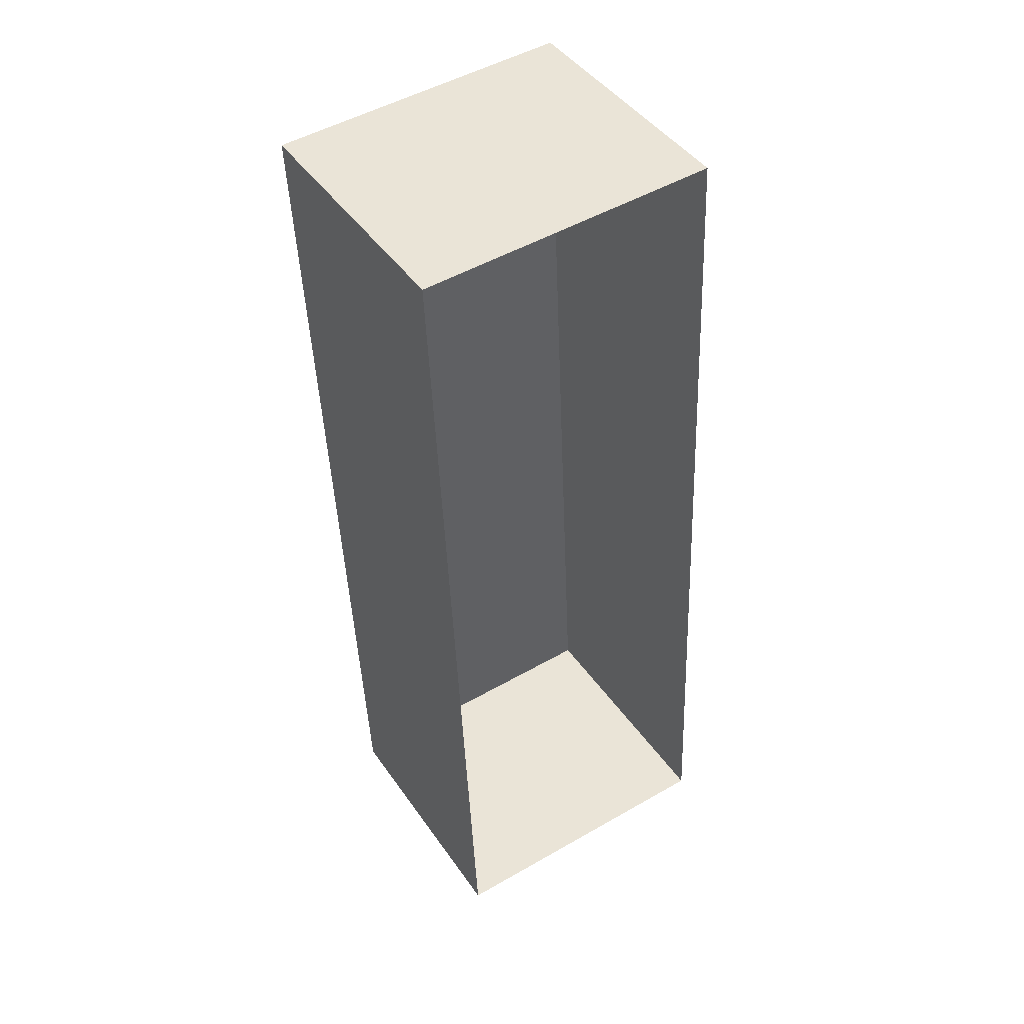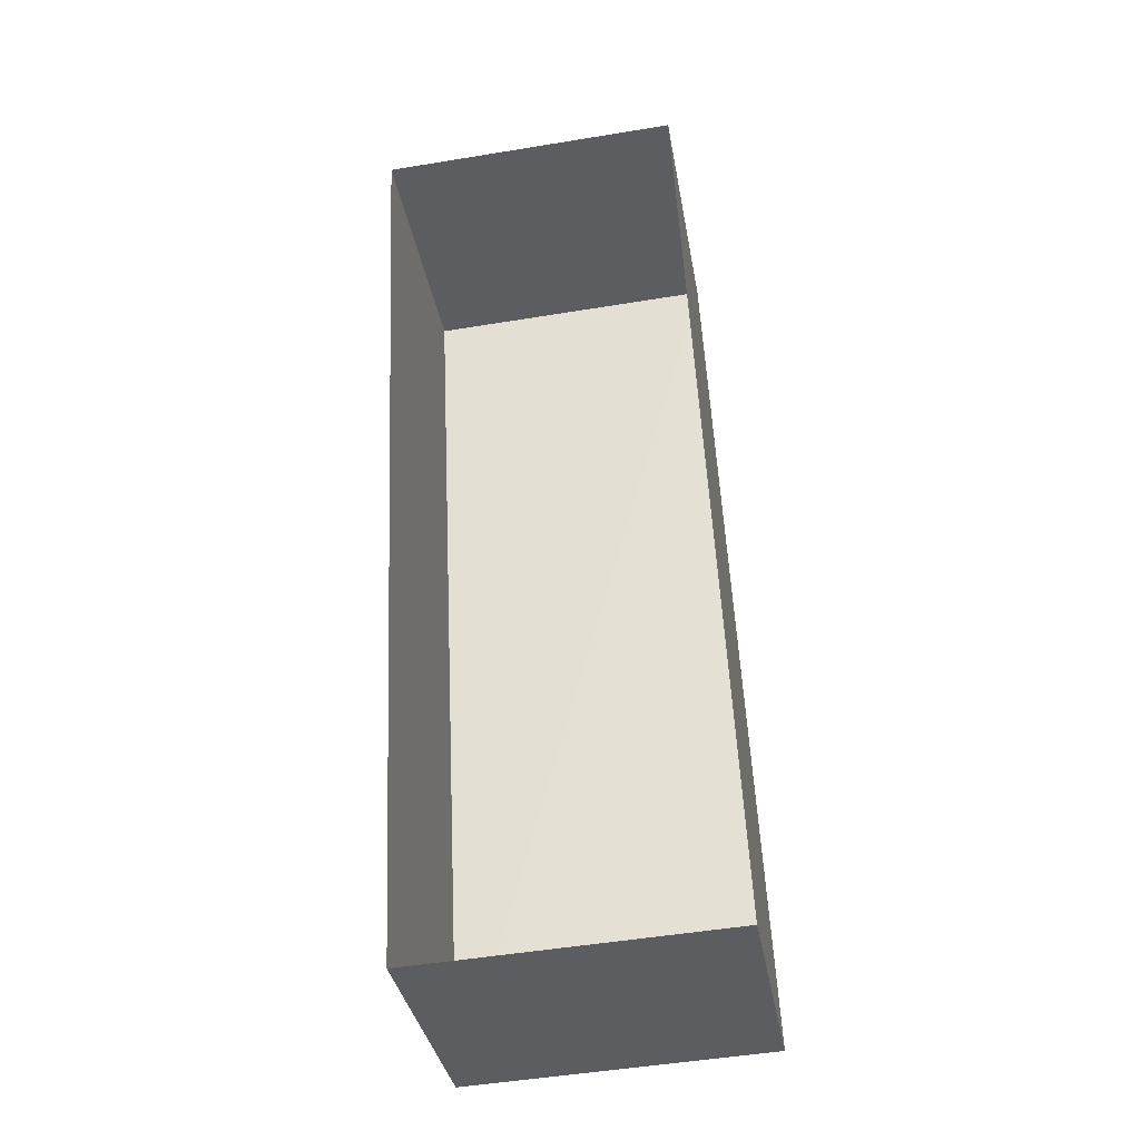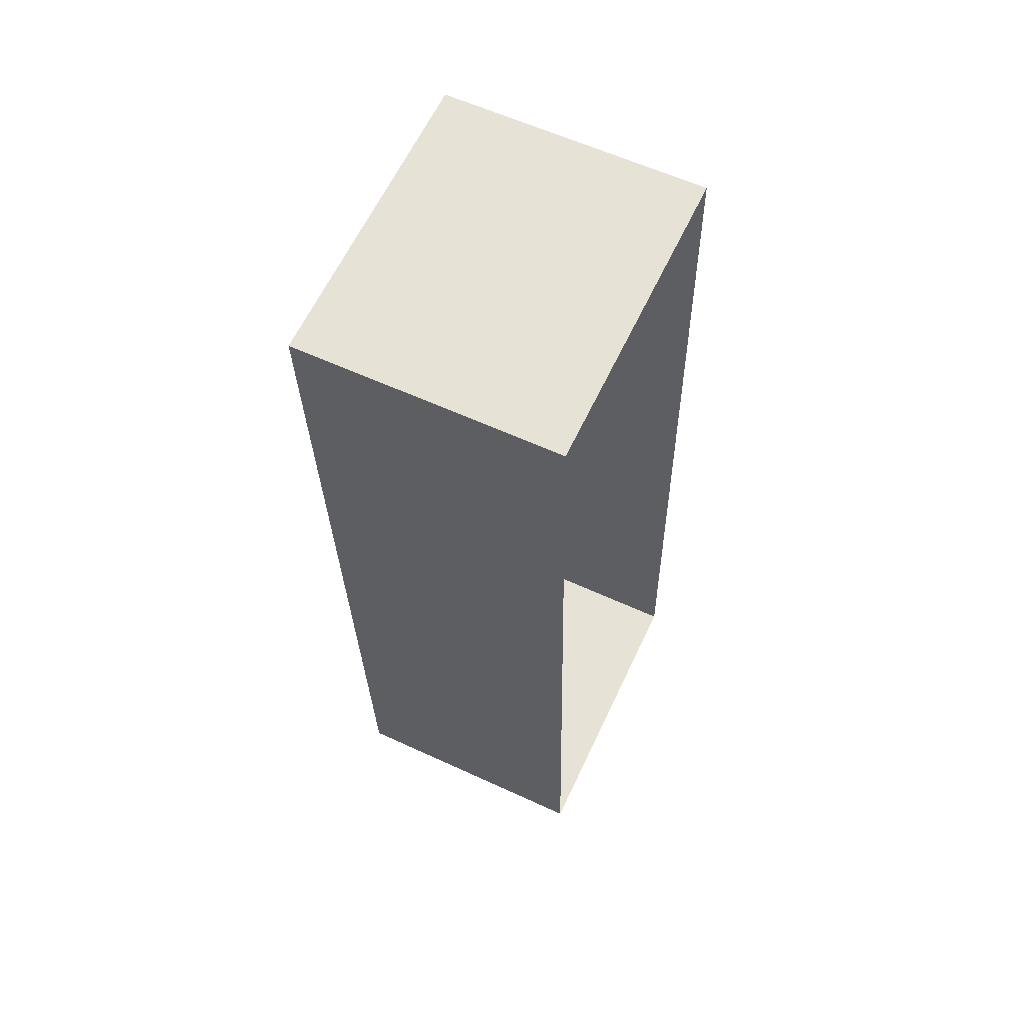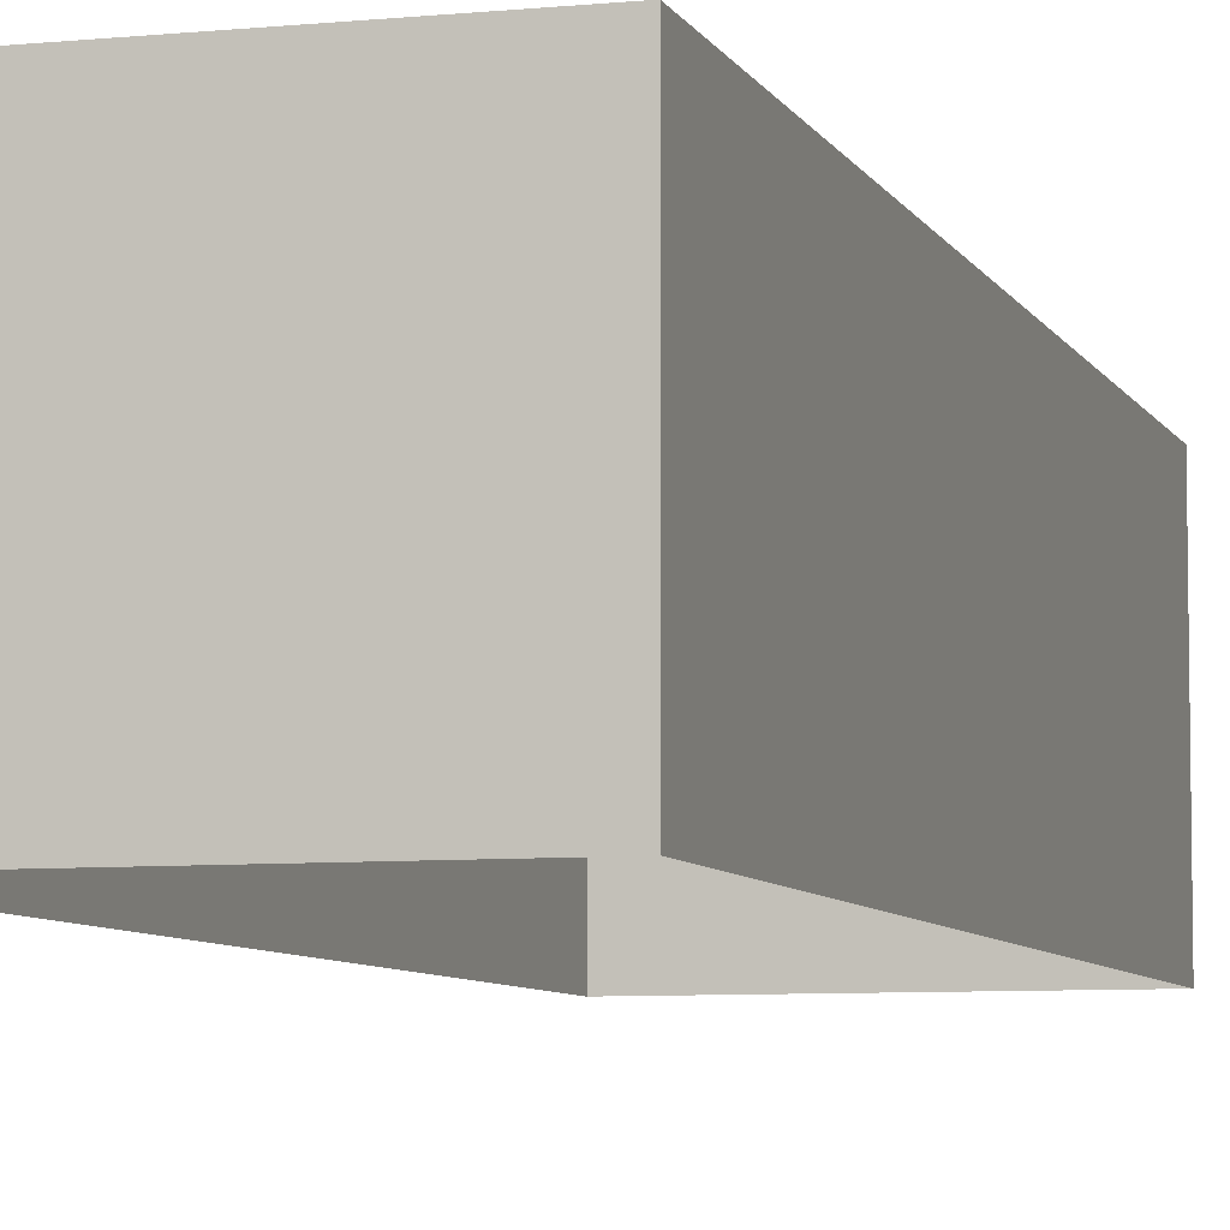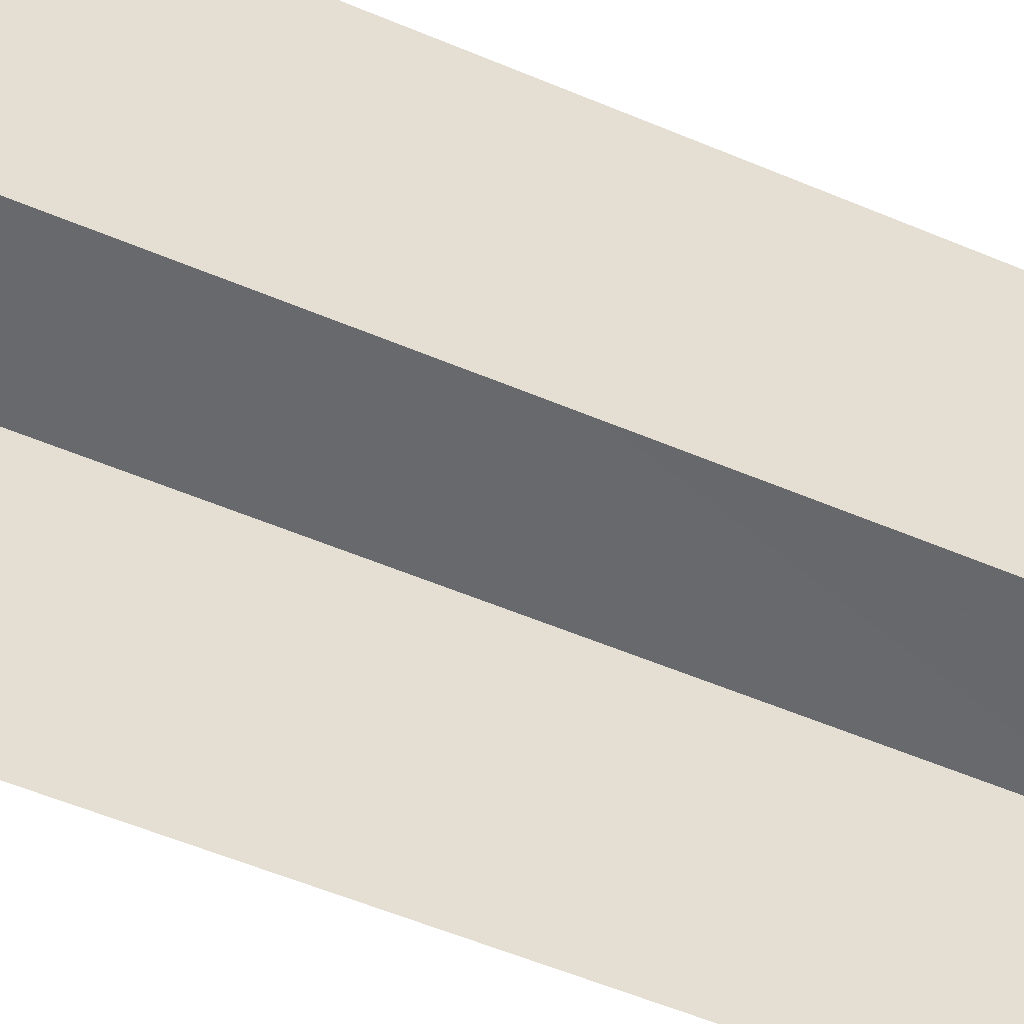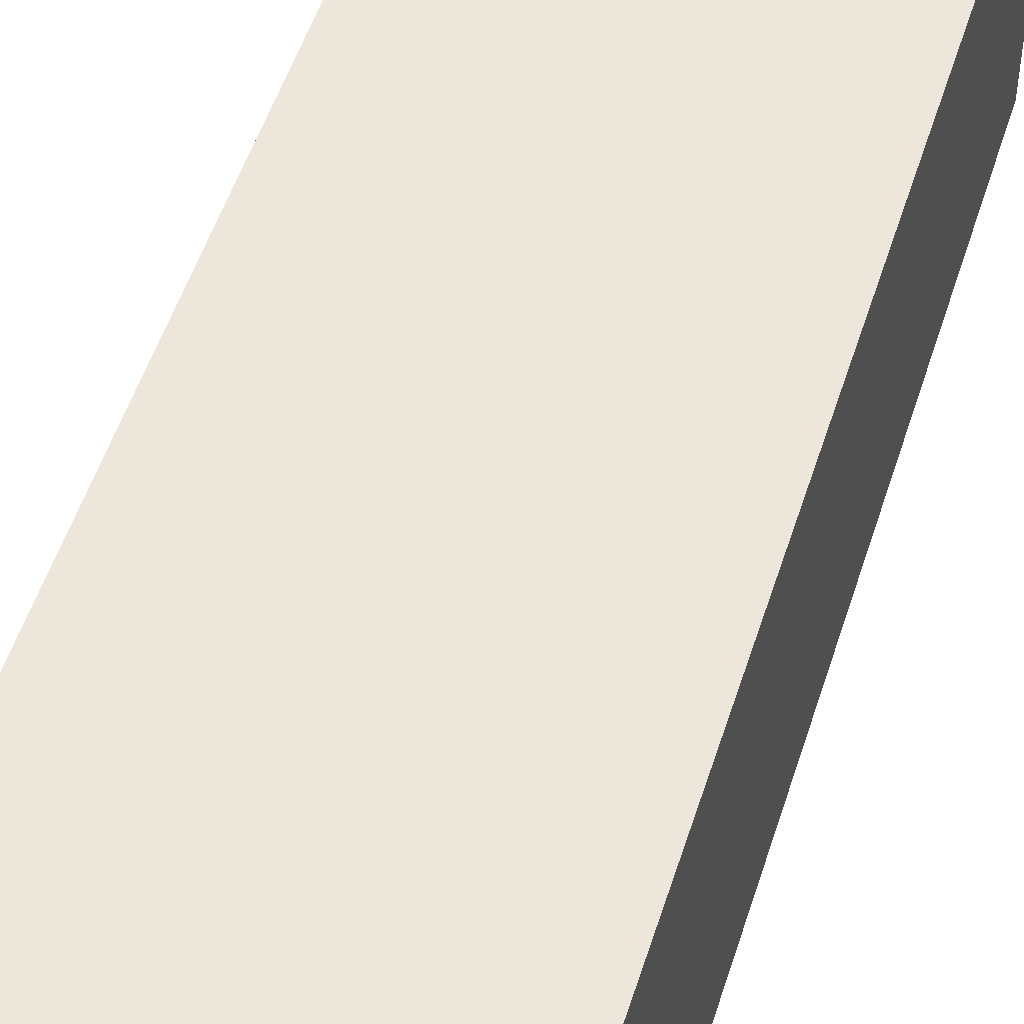
<metadata>
{"format":"obj","ext":"obj","renderer":"f3d","projection":"perspective","resolution":1024,"background":"white","views":[{"elev":44.2,"azim":147.6,"up":"+Y"},{"elev":-35.5,"azim":-170.2,"up":"+Y"},{"elev":60.1,"azim":115.4,"up":"+Y"},{"elev":-6.8,"azim":-166.2,"up":"+Z"},{"elev":-52.6,"azim":-117.4,"up":"+Z"},{"elev":51.5,"azim":-165.2,"up":"+Z"}]}
</metadata>
<code>
v -3.732e+05 -1.051e+05 23.41
v -3.732e+05 -1.05e+05 23.4
v -3.732e+05 -1.05e+05 23.4
v -3.732e+05 -1.051e+05 23.41
v -3.732e+05 -1.05e+05 26.3
v -3.732e+05 -1.051e+05 26.3
v -3.732e+05 -1.05e+05 26.3
v -3.732e+05 -1.051e+05 26.3
f 1 2 3
f 1 4 2
f 5 6 7
f 5 8 6
f 5 3 2
f 5 7 3
f 6 1 3
f 7 6 3
f 8 2 4
f 8 5 2
f 8 4 1
f 6 8 1

</code>
